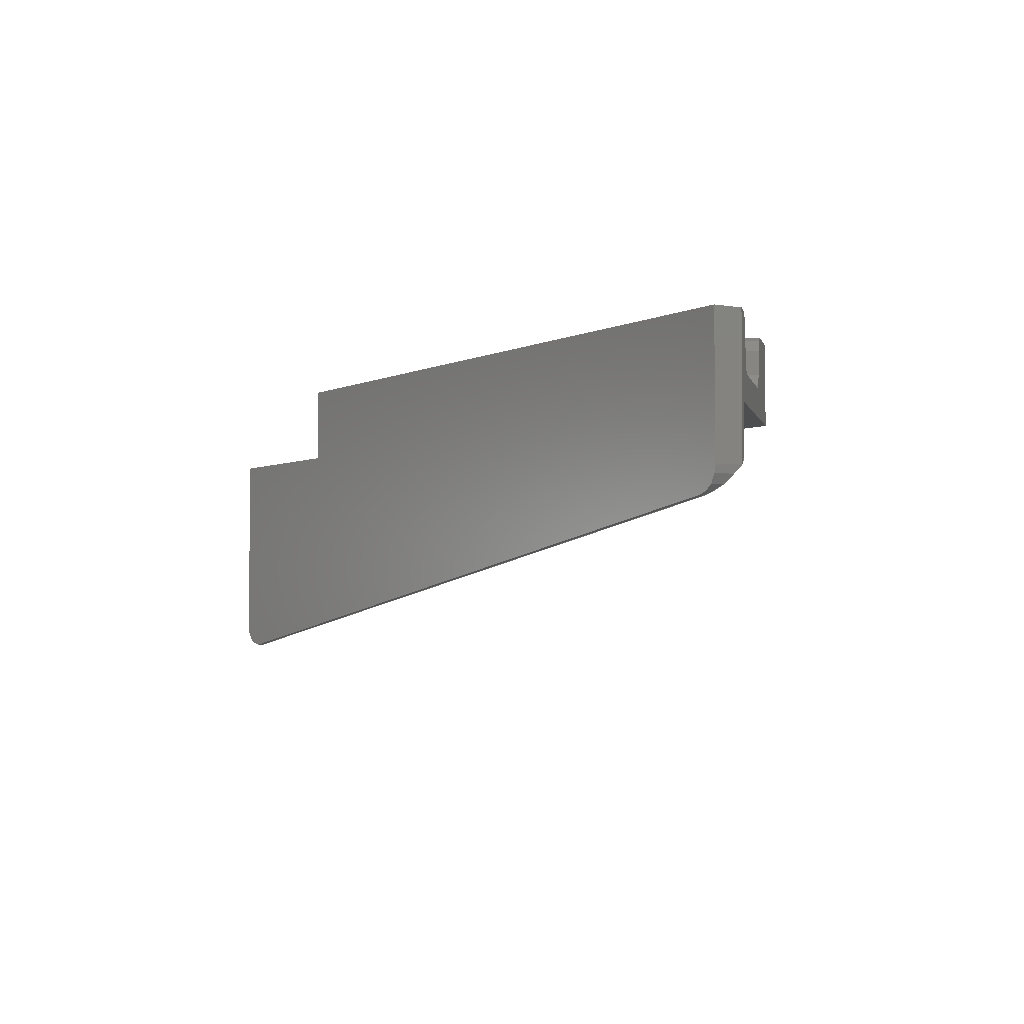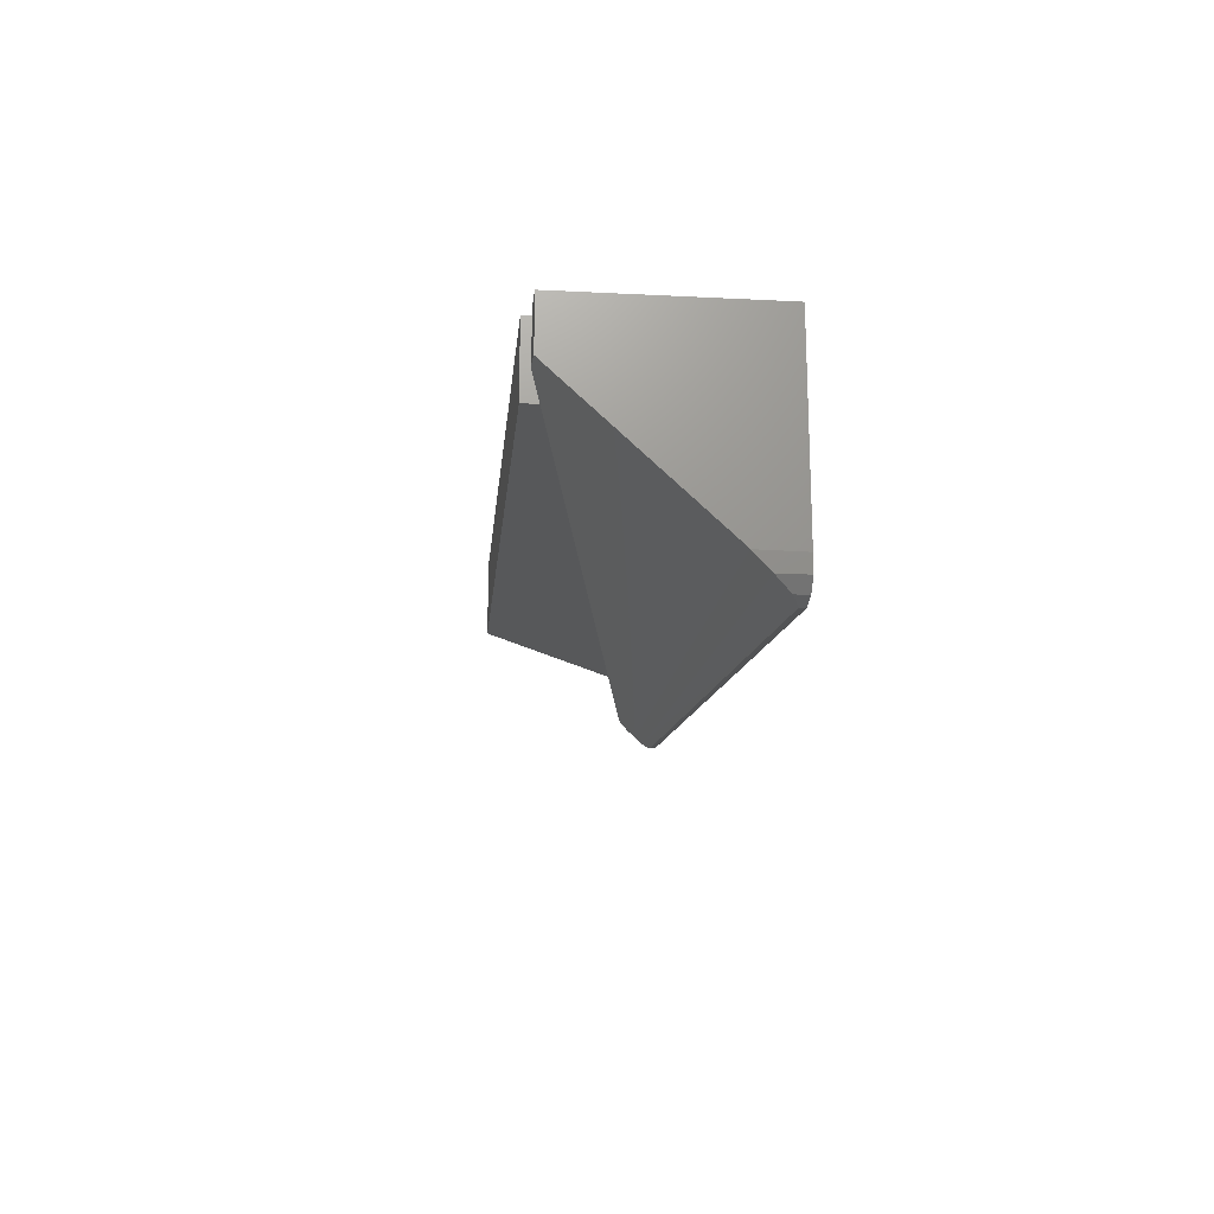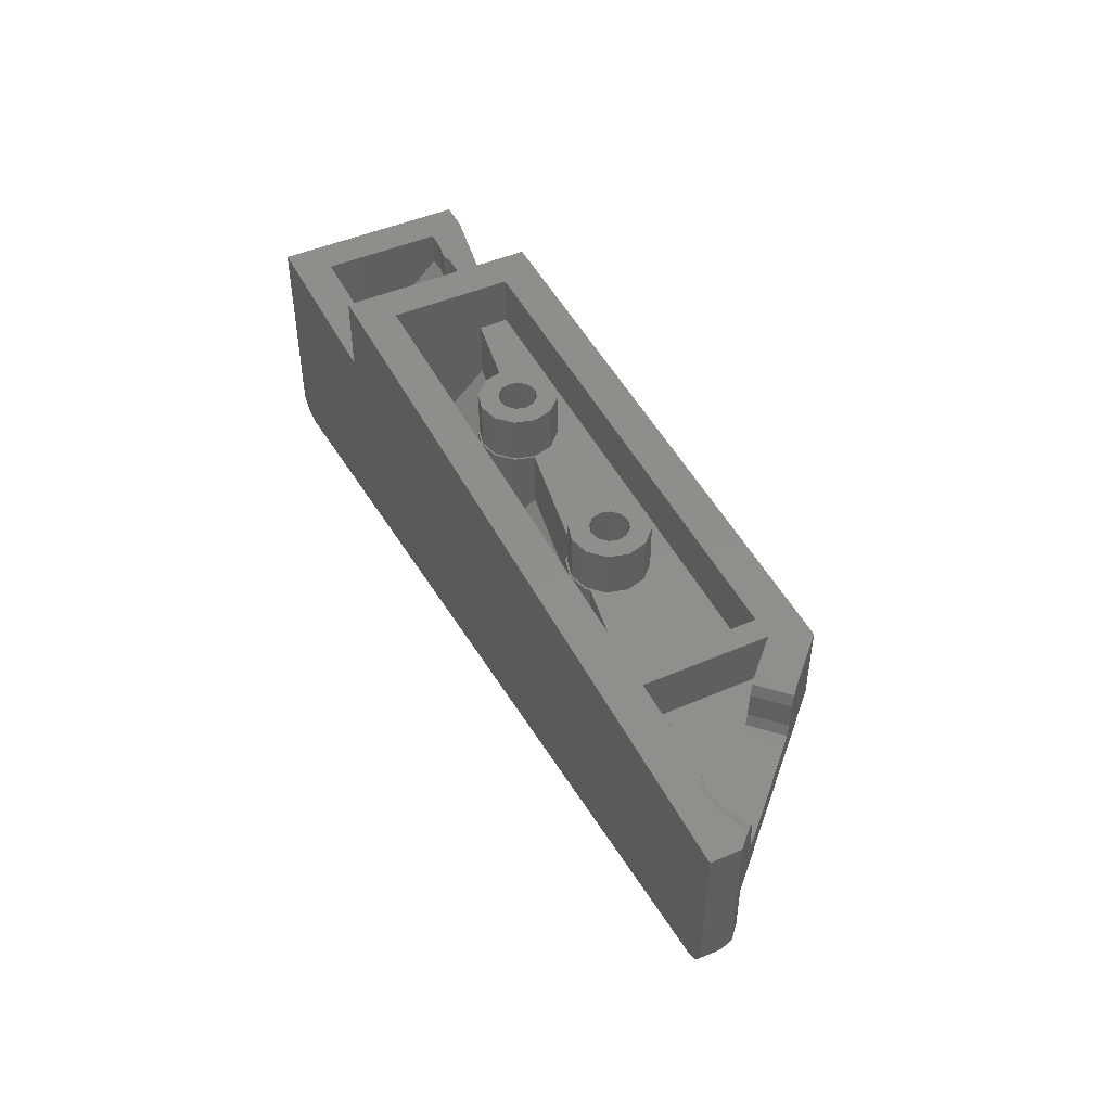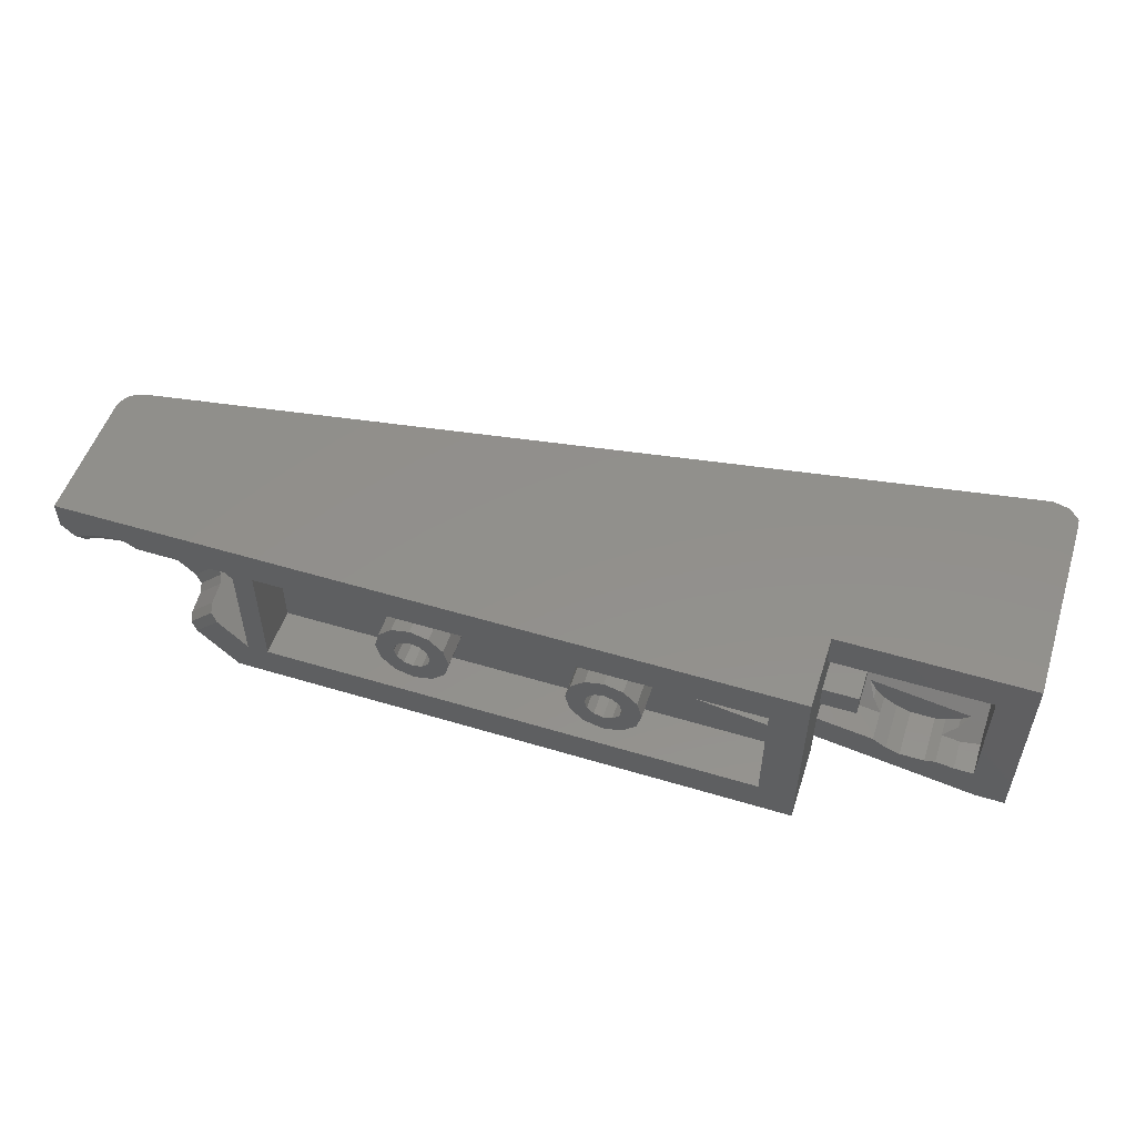
<metadata>
{"format":"stl","ext":"stl","renderer":"f3d","projection":"perspective","resolution":1024,"background":"white","views":[{"elev":-2.9,"azim":57.8,"up":"+Y"},{"elev":-19.1,"azim":-95.5,"up":"+Y"},{"elev":47.1,"azim":63.9,"up":"+Y"},{"elev":53.0,"azim":-162.1,"up":"+Z"}]}
</metadata>
<code>
# stl→obj: 288 verts, 549 faces
v -1.29 -0.3228 -0.04932
v -1.135 -0.3228 0.05068
v -1.135 -0.3228 -0.04932
v -1.29 -0.3228 0.05068
v -1.29 -0.5907 -0.04932
v -1.29 -0.6737 0.05068
v -1.135 -0.6737 0.05068
v -1.135 -0.5907 -0.04932
v -1.79 -0.32 0.2507
v -1.94 -0.32 -0.3993
v -1.94 -0.32 0.4007
v -1.79 -0.32 -0.2493
v -1.709 -0.4512 -0.2493
v -1.633 -0.32 -0.2367
v -1.709 -0.32 -0.2493
v -1.633 -0.4512 -0.2367
v -1.689 -0.4895 -0.2061
v -1.59 -0.32 -0.2493
v -1.59 -0.53 -0.2493
v -1.79 -0.4642 -0.2493
v -1.729 -0.53 -0.1706
v -1.689 -0.53 -0.2061
v -1.49 -0.32 -0.2493
v -1.14 -0.32 -0.2817
v -1.82 -0.32 -0.3993
v -1.431 -0.32 -0.2299
v -1.49 -0.53 -0.2493
v -1.507 -0.53 -0.1784
v -1.633 -0.53 -0.2367
v -1.14 -0.32 -0.3993
v -1.14 0 -0.3993
v -1.94 -0.5963 -0.3287
v -1.94 -1.108 0.2215
v -1.14 -0.32 -0.1545
v -1.79 -0.9444 0.2507
v -1.431 -0.53 -0.2299
v -1.375 -0.53 -0.1936
v -0.9901 -0.21 -0.2493
v -0.9901 0 -0.2493
v -0.9901 -0.21 -0.1295
v -1.336 -0.53 -0.1523
v -1.517 -0.53 -0.1353
v -1.14 -0.4512 -0.1545
v -1.375 -0.4512 -0.1936
v -1.336 -0.4847 -0.1523
v -1.375 -0.32 -0.1936
v -0.9901 0 0.2507
v -1.306 -0.53 -0.1001
v -1.94 -1.111 0.4007
v -1.465 -0.8924 0.2507
v -1.14 0 0.4007
v -1.14 -0.32 0.4007
v 1.26 -0.32 -0.3993
v 1.26 0 -0.3993
v -1.14 -0.8404 0.2507
v -1.14 -0.32 0.2507
v -1.937 -1.177 0.4007
v -1.893 -1.223 0.4007
v -1.824 -1.238 0.4007
v 1.94 -0.5436 0.2807
v -1.82 -0.5116 -0.3993
v 1.9 -0.5116 0.2407
v 1.936 -0.5796 0.3174
v -0.9901 -0.4512 -0.1295
v -0.9901 -0.8164 0.2507
v -0.5917 -0.4512 -0.06308
v -0.5917 -0.21 -0.06308
v -1.893 -1.223 0.348
v -1.937 -1.177 0.287
v 1.852 -0.6244 0.3498
v -0.5701 0 -0.2492
v -1.824 -1.238 0.3767
v 1.856 -0.6504 0.3778
v 1.11 0 -0.2487
v 1.198 0 -0.2487
v 1.427 -0.00036 -0.2327
v 1.32 -0.00036 -0.1268
v -0.5701 -0.21 -0.2492
v 1.456 -0.01764 -0.2032
v 1.35 -0.01764 -0.09728
v 1.468 -0.05932 -0.191
v 1.362 -0.05932 -0.08508
v 1.474 -0.1548 -0.1853
v 1.368 -0.1548 -0.0794
v 1.485 -0.1938 -0.1739
v 1.198 -0.21 0.2507
v 1.332 -0.21 -0.1151
v 1.198 -0.21 -0.2487
v 1.513 -0.21 -0.1462
v 1.379 -0.1938 -0.06796
v 1.407 -0.21 -0.04036
v 1.61 0 0.2507
v 1.428 0 0.4007
v 1.673 0 0.288
v 1.198 0 0.2507
v 1.9 -0.32 0.2407
v 1.801 -0.21 0.1422
v 0.3238 -0.4512 0.08952
v -0.1769 -0.21 0.00608
v -0.1769 -0.4512 0.00608
v 0.3238 -0.21 0.08952
v 1.741 -0.2075 0.1937
v 1.775 0 0.274
v 1.94 0 0.2807
v 1.888 0 0.2286
v 1.94 0 0.4007
v 0.05988 0 0.2507
v -0.622 -0.7574 0.2507
v 1.936 -0.5796 0.4007
v 1.869 -0.5464 0.4007
v 1.916 -0.6176 0.4007
v 1.94 -0.5517 0.4007
v 1.889 -0.6379 0.4007
v 1.856 -0.6504 0.4007
v 1.889 -0.6384 0.3708
v 1.919 -0.615 0.3474
v 1.11 0 0.2507
v 1.11 -0.21 -0.2487
v 1.11 -0.21 0.2507
v 0.557 -0.4512 0.1284
v 0.7335 -0.21 0.1578
v 0.557 -0.21 0.1284
v 0.7335 -0.4512 0.1578
v 0.9099 -0.21 0.2253
v 0.9099 -0.21 0.2507
v 0.9099 -0.4878 0.2253
v 0.9099 -0.5122 0.2507
v 1.61 -0.21 0.2507
v -1.94 -0.5305 -0.3993
v 0.5386 -0.015 -0.1358
v 0.5264 -0.015 -0.03776
v 0.5963 -0.015 -0.07808
v 0.4983 -0.015 -0.06588
v 0.4599 -0.015 -0.07616
v 0.4599 -0.015 -0.1568
v 0.4214 -0.015 -0.06588
v 0.3811 -0.015 -0.1358
v 0.3933 -0.015 -0.03776
v 0.3234 -0.015 -0.07808
v 0.383 -0.015 0.00068
v 0.3024 -0.015 0.00068
v 0.3933 -0.015 0.03912
v 0.3234 -0.015 0.07944
v 0.4214 -0.015 0.06724
v 0.3811 -0.015 0.1371
v 0.4599 -0.015 0.07752
v 0.4599 -0.015 0.1582
v 0.4983 -0.015 0.06724
v 0.5386 -0.015 0.1371
v 0.5264 -0.015 0.03912
v 0.5963 -0.015 0.07944
v 0.5367 -0.015 0.00068
v 0.6174 -0.015 0.00068
v 0.5386 -0.21 -0.1358
v 0.4599 -0.21 -0.1568
v 0.3811 -0.21 -0.1358
v 0.3234 -0.21 -0.07808
v 0.3024 -0.21 0.00068
v 0.3234 -0.21 0.07944
v 0.3811 -0.21 0.1371
v 0.4599 -0.21 0.1582
v 0.5386 -0.21 0.1371
v 0.5963 -0.21 0.07944
v 0.6174 -0.21 0.00068
v 0.5963 -0.21 -0.07808
v 0.4983 -0.215 -0.06588
v 0.5264 -0.215 -0.03776
v 0.4599 -0.215 -0.07616
v 0.4214 -0.215 -0.06588
v 0.3933 -0.215 -0.03776
v 0.383 -0.215 0.00068
v 0.3933 -0.215 0.03912
v 0.4214 -0.215 0.06724
v 0.4599 -0.215 0.07752
v 0.4983 -0.215 0.06724
v 0.5264 -0.215 0.03912
v 0.5367 -0.215 0.00068
v -0.2614 -0.015 -0.1358
v -0.2736 -0.015 -0.03776
v -0.2037 -0.015 -0.07808
v -0.3017 -0.015 -0.06588
v -0.3401 -0.015 -0.07616
v -0.3401 -0.015 -0.1568
v -0.3786 -0.015 -0.06588
v -0.4189 -0.015 -0.1358
v -0.4067 -0.015 -0.03776
v -0.4766 -0.015 -0.07808
v -0.417 -0.015 0.00068
v -0.4976 -0.015 0.00068
v -0.4067 -0.015 0.03912
v -0.4766 -0.015 0.07944
v -0.3786 -0.015 0.06724
v -0.4189 -0.015 0.1371
v -0.3401 -0.015 0.07752
v -0.3401 -0.015 0.1582
v -0.3017 -0.015 0.06724
v -0.2614 -0.015 0.1371
v -0.2736 -0.015 0.03912
v -0.2037 -0.015 0.07944
v -0.2633 -0.015 0.00068
v -0.1826 -0.015 0.00068
v -0.2614 -0.21 -0.1358
v -0.3401 -0.21 -0.1568
v -0.4189 -0.21 -0.1358
v -0.4766 -0.21 -0.07808
v -0.4976 -0.21 0.00068
v -0.4766 -0.21 0.07944
v -0.4189 -0.21 0.1371
v -0.3401 -0.21 0.1582
v -0.2614 -0.21 0.1371
v -0.2037 -0.21 0.07944
v -0.1826 -0.21 0.00068
v -0.2037 -0.21 -0.07808
v -0.3017 -0.4021 -0.06588
v -0.2736 -0.4247 -0.03776
v -0.3401 -0.3984 -0.07616
v -0.3786 -0.4141 -0.06588
v -0.4067 -0.4461 -0.03776
v -0.417 -0.4848 0.00068
v -0.4067 -0.5198 0.03912
v -0.3786 -0.5422 0.06724
v -0.3401 -0.546 0.07752
v -0.3017 -0.53 0.06724
v -0.2736 -0.4986 0.03912
v -0.2633 -0.4601 0.00068
v 0.3776 -0.4942 0.1432
v 0.4599 -0.21 0.1653
v 0.3776 -0.21 0.1432
v 0.4599 -0.5022 0.1653
v 0.5422 -0.4679 0.1432
v 0.5422 -0.21 0.1432
v -0.5047 -0.4985 0.00068
v -0.4827 -0.21 0.083
v -0.5047 -0.21 0.00068
v -0.4827 -0.574 0.083
v -0.4224 -0.21 0.1432
v -0.4224 -0.6223 0.1432
v -0.3401 -0.21 0.1653
v -0.3401 -0.6303 0.1653
v -0.2578 -0.5959 0.1432
v -0.2578 -0.21 0.1432
v -0.1976 -0.5284 0.083
v -0.1976 -0.21 0.083
v -0.4921 -0.21 -0.04648
v -0.4921 -0.4512 -0.04648
v 0.4599 -0.215 0.00068
v 0.1019 0 -0.249
v 0.8075 0 -0.2488
v 0.1019 -0.21 -0.249
v -0.3013 -0.21 -0.2491
v 0.06784 -0.647 0.2507
v -0.2771 -0.7022 0.2507
v 0.8075 -0.21 -0.2488
v 0.473 -0.21 -0.2489
v 0.7415 -0.5392 0.2507
v 0.7345 0 0.2507
v 0.8723 -0.21 0.1809
v 0.8723 -0.4512 0.1809
v -0.3401 -0.4722 0.00064
v 0.8992 -0.21 0.1962
v 0.8992 -0.4617 0.1963
v 1.858 -0.01764 0.1991
v 1.77 -0.00948 0.2478
v 1.768 -0.05932 0.2332
v 1.846 -0.05932 0.1869
v 1.767 -0.2021 0.2239
v 1.829 -0.1938 0.1698
v 1.768 -0.1665 0.2332
v 1.84 -0.1548 0.1812
v 1.671 -0.1777 0.2581
v 1.67 -0.2107 0.2523
v 1.671 -0.21 0.2294
v 1.671 -0.01048 0.2665
v 1.67 -0.04356 0.258
v 1.94 -0.545 0.2793
v -1.82 -0.513 -0.4007
v 1.9 -0.513 0.2393
v -1.94 -0.5977 -0.3301
v 1.936 -0.581 0.316
v -1.94 -1.109 0.2201
v -1.937 -1.179 0.2857
v 1.852 -0.6258 0.3485
v -1.893 -1.225 0.3466
v -1.824 -1.24 0.3754
v 1.856 -0.6519 0.3765
v 1.89 -0.6398 0.3694
v 1.919 -0.6164 0.346
v -1.94 -0.5319 -0.4007
f 1 2 3
f 1 4 2
f 5 4 1
f 5 6 4
f 2 6 7
f 2 4 6
f 5 3 8
f 5 1 3
f 9 10 11
f 9 12 10
f 13 14 15
f 13 16 14
f 13 17 16
f 16 18 14
f 16 19 18
f 17 20 21
f 17 13 20
f 21 22 17
f 23 24 25
f 26 24 23
f 19 23 18
f 19 27 23
f 28 29 22
f 30 24 31
f 28 19 29
f 17 29 16
f 17 22 29
f 29 19 16
f 28 27 19
f 32 11 10
f 32 33 11
f 24 34 31
f 20 35 21
f 36 27 28
f 27 26 23
f 27 36 26
f 36 28 37
f 9 20 12
f 9 35 20
f 38 39 40
f 37 28 41
f 42 22 21
f 42 28 22
f 43 44 45
f 44 26 36
f 44 46 26
f 40 39 47
f 48 45 41
f 43 45 48
f 46 24 26
f 46 34 24
f 37 44 36
f 49 11 33
f 35 9 50
f 47 31 51
f 47 39 31
f 49 52 11
f 44 34 46
f 44 43 34
f 45 37 41
f 45 44 37
f 53 31 54
f 53 30 31
f 41 42 48
f 41 28 42
f 43 48 55
f 56 52 51
f 34 51 31
f 34 56 51
f 57 58 52
f 52 9 11
f 52 56 9
f 50 21 35
f 50 42 21
f 52 58 59
f 60 61 62
f 60 32 61
f 56 43 55
f 56 34 43
f 48 50 55
f 48 42 50
f 63 32 60
f 33 32 63
f 64 47 65
f 64 40 47
f 50 56 55
f 50 9 56
f 66 40 64
f 66 67 40
f 68 57 69
f 68 58 57
f 69 70 68
f 69 63 70
f 39 71 31
f 72 58 68
f 72 59 58
f 70 72 68
f 70 73 72
f 54 74 75
f 76 75 77
f 76 54 75
f 38 71 39
f 38 78 71
f 53 54 76
f 53 76 79
f 76 80 79
f 76 77 80
f 81 53 79
f 77 82 80
f 82 79 80
f 82 81 79
f 83 53 81
f 84 81 82
f 84 83 81
f 53 83 85
f 86 87 88
f 53 85 89
f 87 90 84
f 90 83 84
f 90 85 83
f 90 87 91
f 85 91 89
f 85 90 91
f 92 93 94
f 92 95 93
f 96 89 97
f 96 53 89
f 24 53 96
f 24 30 53
f 98 99 100
f 98 101 99
f 102 89 91
f 102 97 89
f 103 104 105
f 103 106 104
f 47 51 107
f 62 24 96
f 62 61 24
f 108 65 47
f 109 110 111
f 109 112 110
f 113 110 114
f 113 111 110
f 93 52 110
f 93 51 52
f 63 112 109
f 63 60 112
f 115 111 113
f 115 116 111
f 74 95 75
f 74 117 95
f 77 88 87
f 77 75 88
f 52 114 110
f 59 114 52
f 118 117 74
f 118 119 117
f 120 121 122
f 120 123 121
f 88 95 86
f 88 75 95
f 119 124 125
f 118 124 119
f 73 59 72
f 73 114 59
f 87 82 77
f 87 84 82
f 125 126 127
f 125 124 126
f 91 86 128
f 91 87 86
f 60 96 104
f 60 62 96
f 60 106 112
f 60 104 106
f 108 64 65
f 108 66 64
f 40 78 38
f 40 67 78
f 24 61 25
f 23 25 18
f 25 14 18
f 15 14 25
f 13 12 20
f 13 15 12
f 129 32 10
f 12 25 10
f 12 15 25
f 10 61 129
f 10 25 61
f 130 131 132
f 130 133 131
f 130 134 133
f 130 135 134
f 135 136 134
f 135 137 136
f 137 138 136
f 137 139 138
f 139 140 138
f 139 141 140
f 141 142 140
f 141 143 142
f 143 144 142
f 143 145 144
f 145 146 144
f 145 147 146
f 147 148 146
f 147 149 148
f 149 150 148
f 149 151 150
f 151 152 150
f 151 153 152
f 153 131 152
f 153 132 131
f 135 154 155
f 135 130 154
f 137 155 156
f 137 135 155
f 139 156 157
f 139 137 156
f 141 157 158
f 141 139 157
f 143 158 159
f 143 141 158
f 145 159 160
f 145 143 159
f 147 160 161
f 147 145 160
f 149 161 162
f 149 147 161
f 151 162 163
f 151 149 162
f 153 163 164
f 153 151 163
f 153 165 132
f 153 164 165
f 132 154 130
f 132 165 154
f 131 166 167
f 131 133 166
f 134 166 133
f 134 168 166
f 136 168 134
f 136 169 168
f 138 169 136
f 138 170 169
f 140 170 138
f 140 171 170
f 142 171 140
f 142 172 171
f 144 172 142
f 144 173 172
f 146 173 144
f 146 174 173
f 148 174 146
f 148 175 174
f 150 175 148
f 150 176 175
f 152 176 150
f 152 177 176
f 131 177 152
f 131 167 177
f 178 179 180
f 178 181 179
f 178 182 181
f 178 183 182
f 183 184 182
f 183 185 184
f 185 186 184
f 185 187 186
f 187 188 186
f 187 189 188
f 189 190 188
f 189 191 190
f 191 192 190
f 191 193 192
f 193 194 192
f 193 195 194
f 195 196 194
f 195 197 196
f 197 198 196
f 197 199 198
f 199 200 198
f 199 201 200
f 201 179 200
f 201 180 179
f 183 202 203
f 183 178 202
f 185 203 204
f 185 183 203
f 187 204 205
f 187 185 204
f 189 205 206
f 189 187 205
f 191 206 207
f 191 189 206
f 193 207 208
f 193 191 207
f 195 208 209
f 195 193 208
f 197 209 210
f 197 195 209
f 199 210 211
f 199 197 210
f 201 211 212
f 201 199 211
f 201 213 180
f 201 212 213
f 180 202 178
f 180 213 202
f 179 214 215
f 179 181 214
f 216 181 182
f 216 214 181
f 184 216 182
f 184 217 216
f 186 217 184
f 186 218 217
f 188 218 186
f 188 219 218
f 190 219 188
f 190 220 219
f 192 220 190
f 192 221 220
f 194 221 192
f 194 222 221
f 223 194 196
f 223 222 194
f 224 196 198
f 224 223 196
f 225 198 200
f 225 224 198
f 215 200 179
f 215 225 200
f 226 227 228
f 226 229 227
f 230 227 229
f 230 231 227
f 120 231 230
f 120 122 231
f 232 233 234
f 232 235 233
f 235 236 233
f 235 237 236
f 237 238 236
f 237 239 238
f 240 238 239
f 240 241 238
f 242 241 240
f 242 243 241
f 100 243 242
f 100 99 243
f 228 161 160
f 228 227 161
f 227 162 161
f 227 231 162
f 231 122 162
f 234 207 206
f 234 233 207
f 233 208 207
f 233 236 208
f 236 209 208
f 236 238 209
f 238 210 209
f 238 241 210
f 241 211 210
f 241 243 211
f 99 211 243
f 99 212 211
f 99 213 212
f 244 206 205
f 244 234 206
f 234 245 232
f 234 244 245
f 101 160 159
f 101 228 160
f 228 98 226
f 228 101 98
f 122 163 162
f 172 246 171
f 246 177 167
f 176 177 246
f 175 176 246
f 174 175 246
f 173 174 246
f 172 173 246
f 171 246 170
f 170 246 169
f 169 246 168
f 168 246 166
f 166 246 167
f 247 54 31
f 247 248 54
f 249 247 250
f 205 204 78
f 245 67 66
f 245 244 67
f 242 240 251
f 252 47 107
f 252 108 47
f 253 248 254
f 122 121 163
f 255 107 256
f 255 251 107
f 107 51 256
f 248 74 54
f 118 248 253
f 118 74 248
f 253 257 118
f 253 121 257
f 258 121 123
f 258 257 121
f 125 255 256
f 125 127 255
f 125 117 119
f 125 256 117
f 165 164 253
f 164 121 253
f 164 163 121
f 123 230 255
f 123 120 230
f 230 229 255
f 255 226 251
f 229 226 255
f 98 242 226
f 98 100 242
f 237 235 108
f 240 252 251
f 240 239 252
f 251 252 107
f 252 237 108
f 252 239 237
f 245 66 232
f 235 66 108
f 235 232 66
f 67 205 78
f 67 244 205
f 158 249 202
f 158 157 249
f 204 250 78
f 204 203 250
f 250 71 78
f 250 247 71
f 250 202 249
f 250 203 202
f 154 254 155
f 154 253 254
f 154 165 253
f 157 156 249
f 156 254 249
f 156 155 254
f 254 247 249
f 254 248 247
f 71 247 31
f 220 259 219
f 259 225 215
f 224 225 259
f 223 224 259
f 222 223 259
f 221 222 259
f 220 221 259
f 219 259 218
f 218 259 217
f 217 259 216
f 216 259 214
f 214 259 215
f 258 260 257
f 258 261 260
f 261 124 260
f 261 126 124
f 260 124 118
f 257 260 118
f 258 255 261
f 123 255 258
f 116 109 111
f 116 63 109
f 73 113 114
f 73 115 113
f 115 70 116
f 115 73 70
f 116 70 63
f 32 129 61
f 106 110 112
f 93 110 106
f 255 126 261
f 255 127 126
f 226 242 251
f 159 99 101
f 159 213 99
f 158 213 159
f 158 202 213
f 103 262 263
f 103 105 262
f 264 262 265
f 264 263 262
f 104 96 105
f 266 97 102
f 266 267 97
f 268 267 266
f 268 269 267
f 96 267 269
f 97 267 96
f 96 269 265
f 96 262 105
f 262 96 265
f 86 92 128
f 86 95 92
f 269 264 265
f 269 268 264
f 266 270 268
f 266 271 270
f 102 271 266
f 102 272 271
f 103 273 94
f 103 263 273
f 263 274 273
f 263 264 274
f 91 128 272
f 91 272 102
f 106 103 94
f 128 274 270
f 128 92 274
f 264 270 274
f 264 268 270
f 128 271 272
f 128 270 271
f 92 273 274
f 92 94 273
f 256 93 117
f 256 51 93
f 93 95 117
f 93 106 94
f 33 63 69
f 69 49 33
f 69 57 49
f 49 57 52
f 275 276 277
f 275 278 276
f 279 278 275
f 280 278 279
f 281 282 283
f 281 279 282
f 282 284 283
f 282 285 284
f 286 282 287
f 286 285 282
f 287 282 279
f 278 288 276
f 280 279 281

</code>
